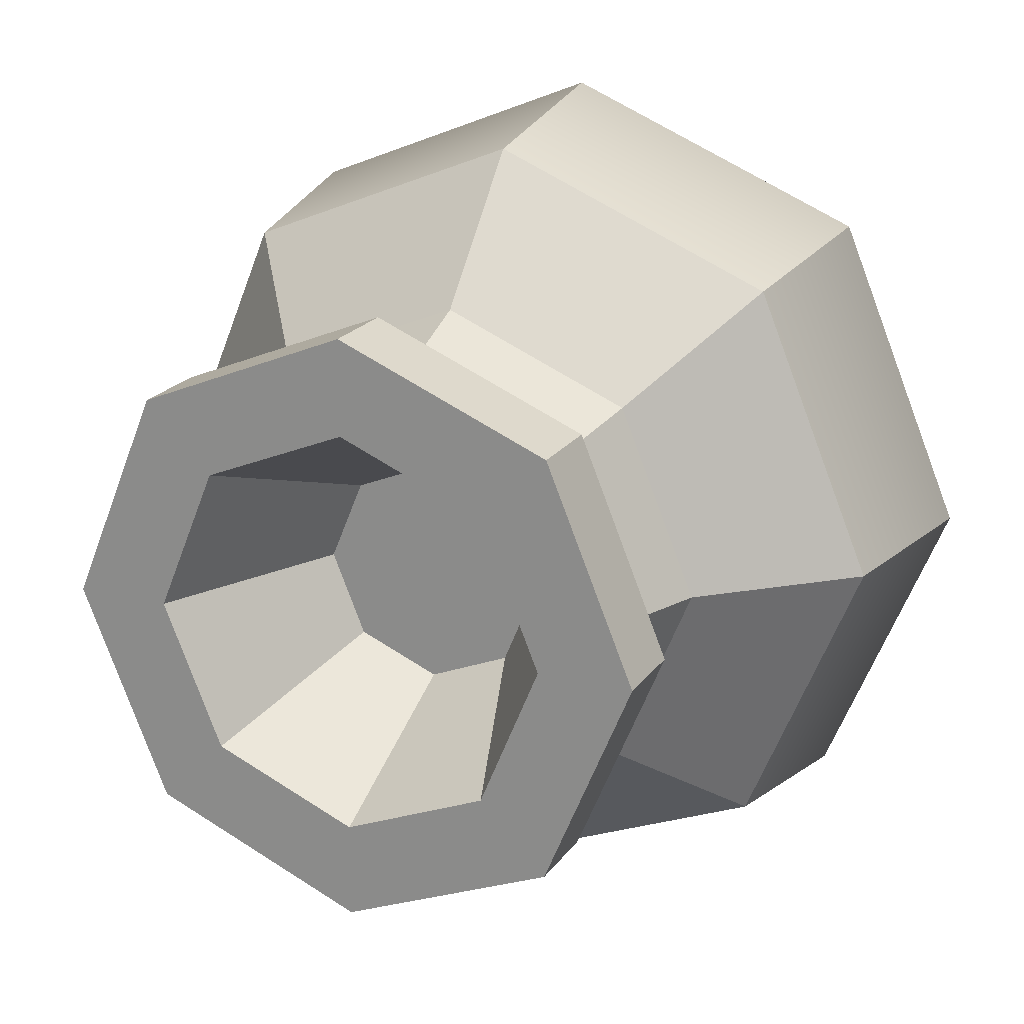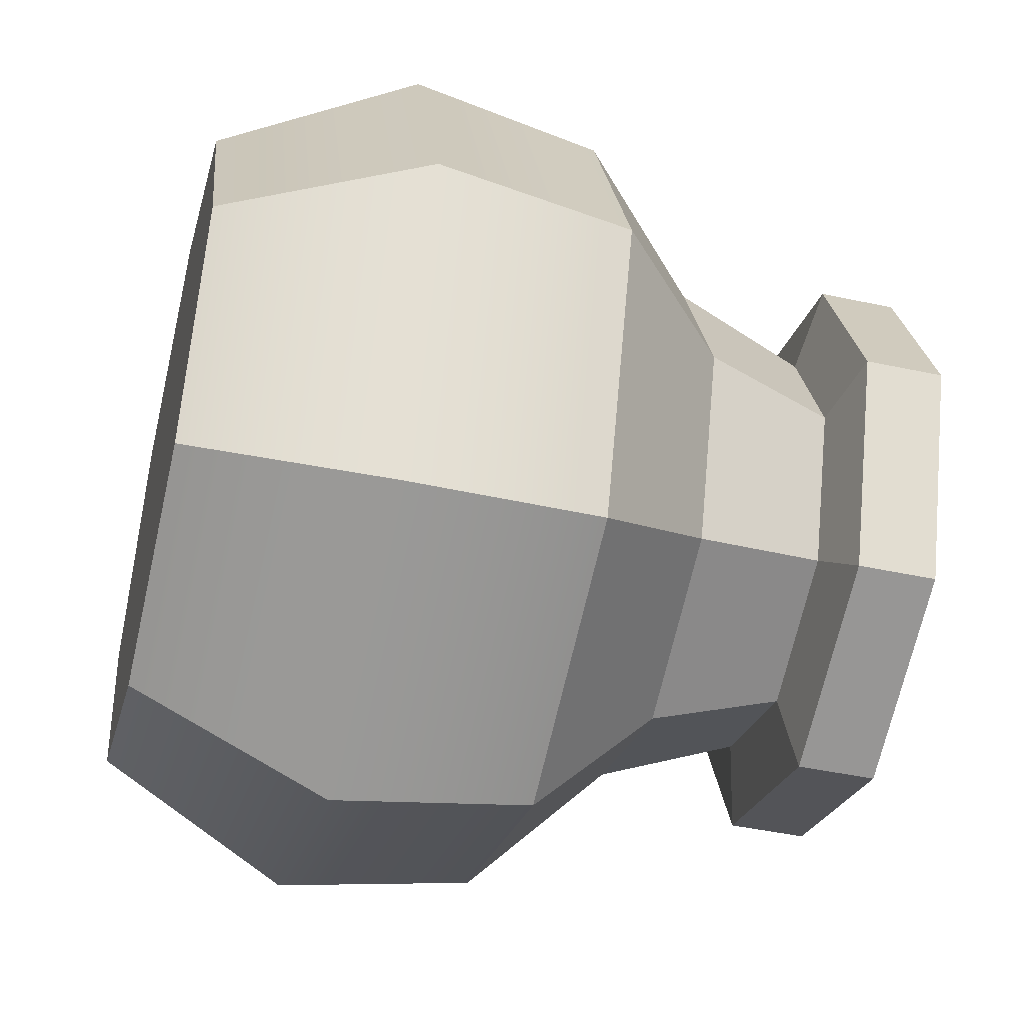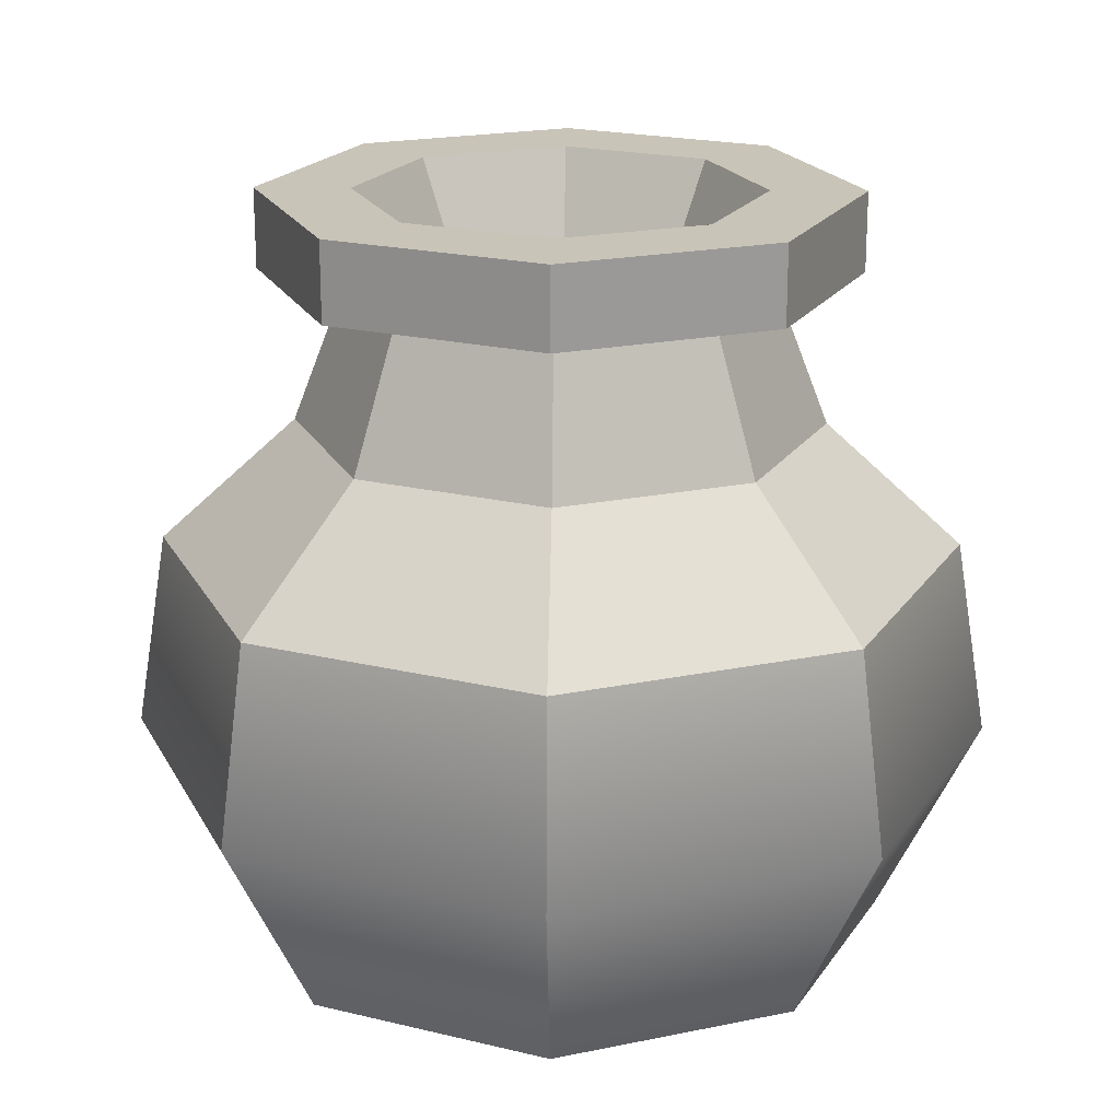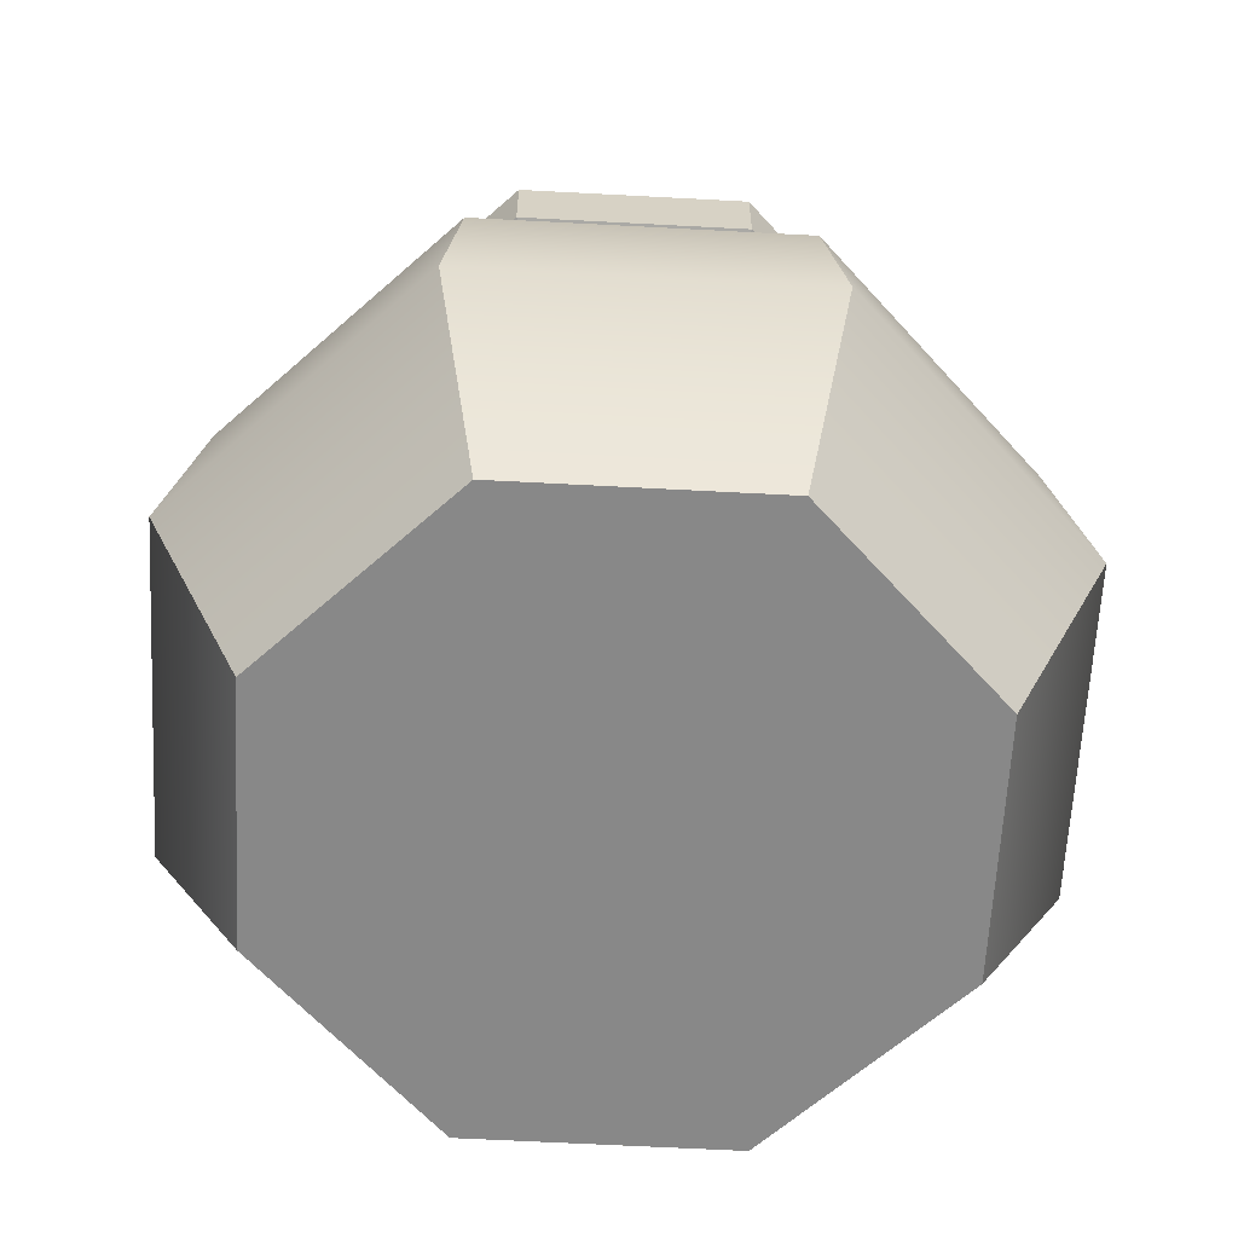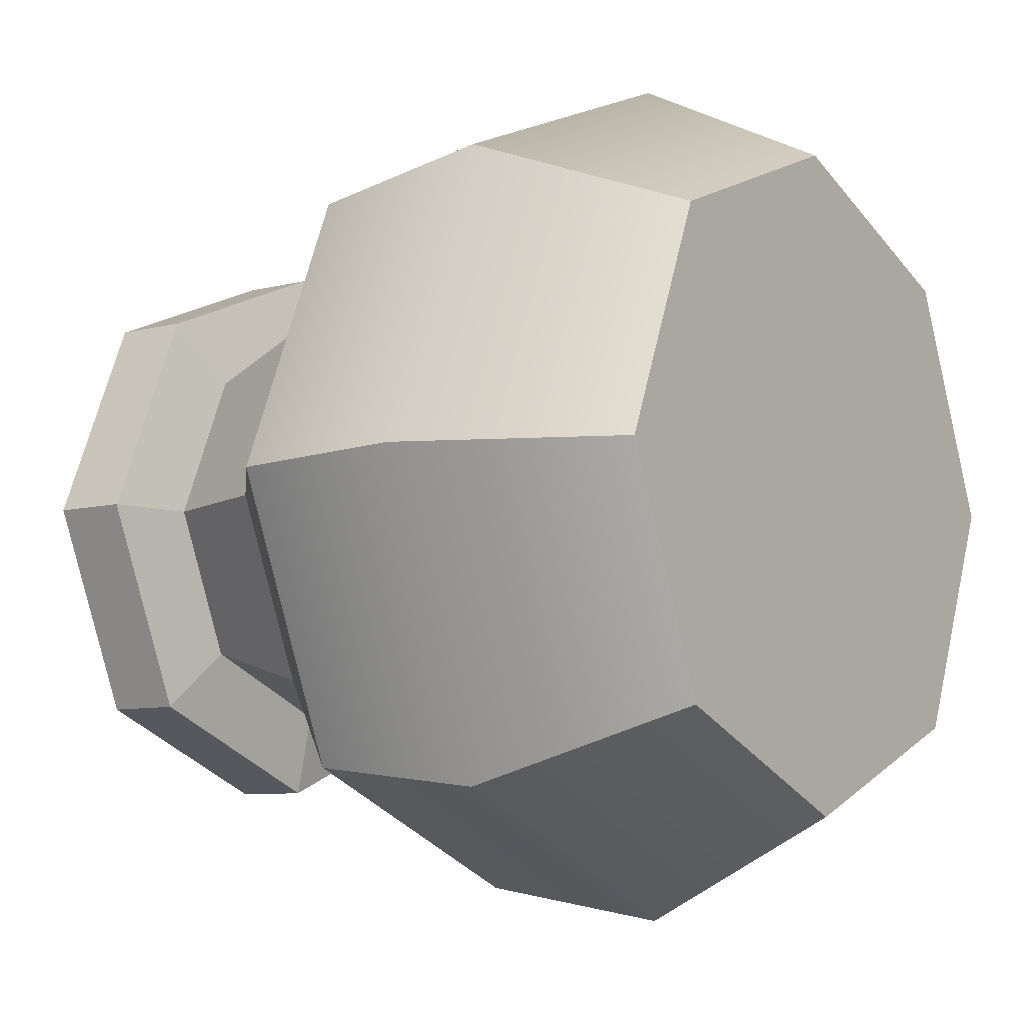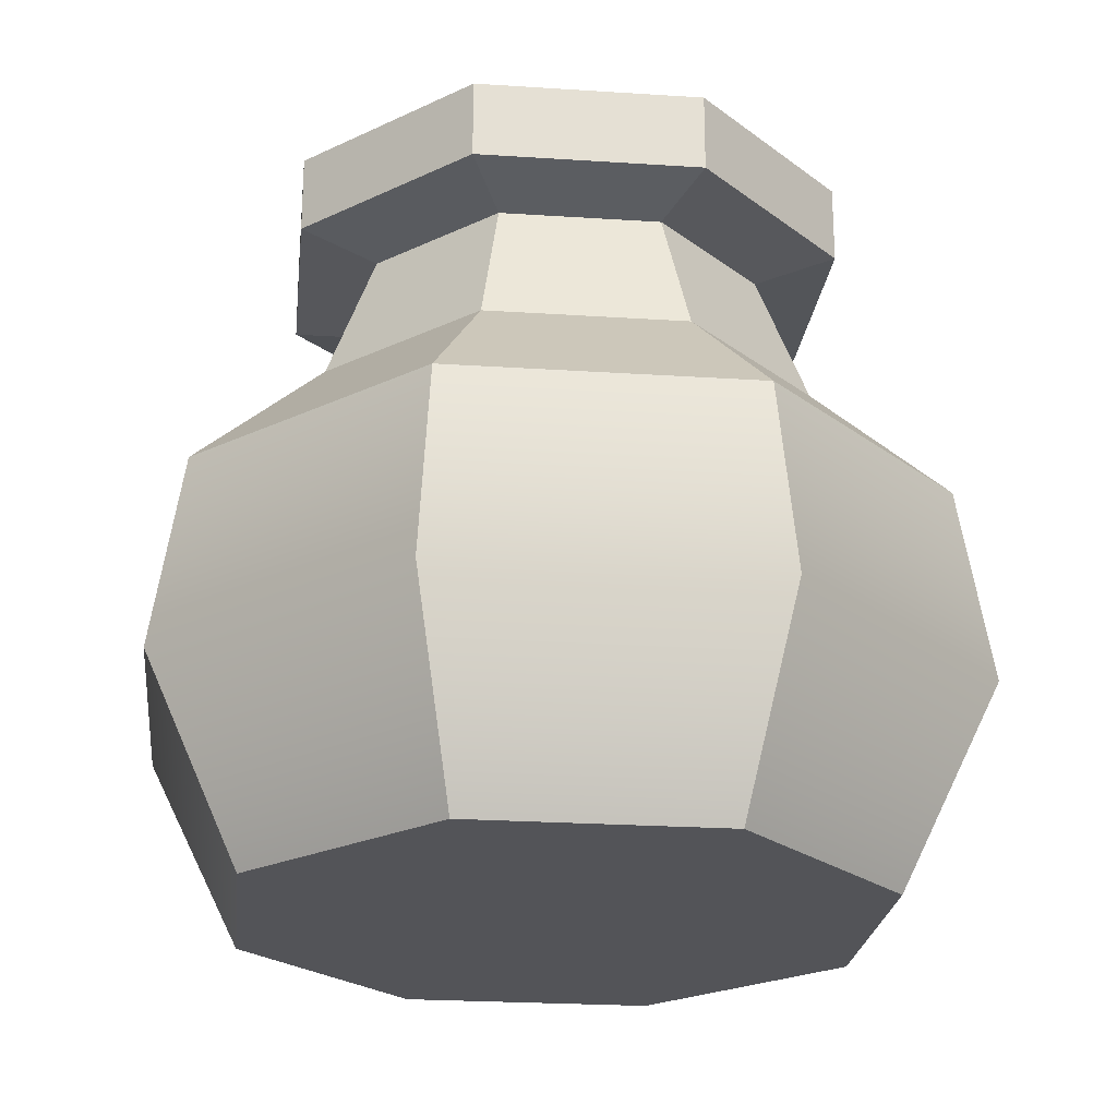
<metadata>
{"format":"obj","ext":"obj","renderer":"f3d","projection":"perspective","resolution":1024,"background":"white","views":[{"elev":20.3,"azim":-155.2,"up":"+Z"},{"elev":-45.6,"azim":76.1,"up":"+Z"},{"elev":20.2,"azim":-88.4,"up":"+Y"},{"elev":-62.9,"azim":-115.6,"up":"+Y"},{"elev":-8.0,"azim":-53.6,"up":"+Z"},{"elev":-23.5,"azim":61.2,"up":"+Y"}]}
</metadata>
<code>
v 2.924 0 -2.924
v 0 0 -4.135
v -2.924 0 -2.924
v -4.135 0 0
v -2.924 0 2.924
v 0 0 4.135
v 2.924 0 2.924
v 4.135 0 0
v 3.536 5 -3.536
v 0 5 -5
v -3.536 5 -3.536
v -5 5 0
v -3.536 5 3.536
v 0 5 5
v 3.536 5 3.536
v 5 5 0
v 2.324 6.567 -2.324
v 0 6.567 -3.287
v -2.324 6.567 -2.324
v -3.287 6.567 0
v -2.324 6.567 2.324
v 0 6.567 3.287
v 2.324 6.567 2.324
v 3.287 6.567 0
v 1.862 8.267 -1.862
v 0 8.267 -2.633
v -1.862 8.267 -1.862
v -2.633 8.267 0
v -1.862 8.267 1.862
v 0 8.267 2.633
v 1.862 8.267 1.862
v 2.633 8.267 0
v 2.608 8.481 -2.608
v 0 8.481 -3.689
v -2.608 8.481 -2.608
v -3.689 8.481 0
v -2.608 8.481 2.608
v 0 8.481 3.689
v 2.608 8.481 2.608
v 3.689 8.481 0
v 2.608 9.474 -2.608
v 0 9.474 -3.689
v -2.608 9.474 -2.608
v -3.689 9.474 0
v -2.608 9.474 2.608
v 0 9.474 3.689
v 2.608 9.474 2.608
v 3.689 9.474 0
v 1.779 9.474 -1.779
v 0 9.474 -2.516
v -1.779 9.474 -1.779
v -2.516 9.474 0
v -1.779 9.474 1.779
v 0 9.474 2.516
v 1.779 9.474 1.779
v 2.516 9.474 0
v 1.006 7.126 -1.006
v 0 7.126 -1.423
v -1.006 7.126 -1.006
v -1.423 7.126 0
v -1.006 7.126 1.006
v 0 7.126 1.423
v 1.006 7.126 1.006
v 1.423 7.126 0
v 3.824 2.5 3.824
v -0 2.5 5.407
v -3.824 2.5 3.824
v -5.407 2.5 0
v -3.824 2.5 -3.824
v -0 2.5 -5.407
v 3.824 2.5 -3.824
v 5.407 2.5 0
f 1 2 70 71
f 2 3 69 70
f 3 4 68 69
f 4 5 67 68
f 5 6 66 67
f 6 7 65 66
f 7 8 72 65
f 8 1 71 72
f 1 8 7 6 5 4 3 2
f 57 58 59 60 61 62 63 64
f 9 10 18 17
f 10 11 19 18
f 11 12 20 19
f 12 13 21 20
f 13 14 22 21
f 14 15 23 22
f 15 16 24 23
f 16 9 17 24
f 17 18 26 25
f 18 19 27 26
f 19 20 28 27
f 20 21 29 28
f 21 22 30 29
f 22 23 31 30
f 23 24 32 31
f 24 17 25 32
f 25 26 34 33
f 26 27 35 34
f 27 28 36 35
f 28 29 37 36
f 29 30 38 37
f 30 31 39 38
f 31 32 40 39
f 32 25 33 40
f 33 34 42 41
f 34 35 43 42
f 35 36 44 43
f 36 37 45 44
f 37 38 46 45
f 38 39 47 46
f 39 40 48 47
f 40 33 41 48
f 41 42 50 49
f 42 43 51 50
f 43 44 52 51
f 44 45 53 52
f 45 46 54 53
f 46 47 55 54
f 47 48 56 55
f 48 41 49 56
f 49 50 58 57
f 50 51 59 58
f 51 52 60 59
f 52 53 61 60
f 53 54 62 61
f 54 55 63 62
f 55 56 64 63
f 56 49 57 64
f 66 65 15 14
f 67 66 14 13
f 68 67 13 12
f 69 68 12 11
f 70 69 11 10
f 71 70 10 9
f 72 71 9 16
f 65 72 16 15

</code>
